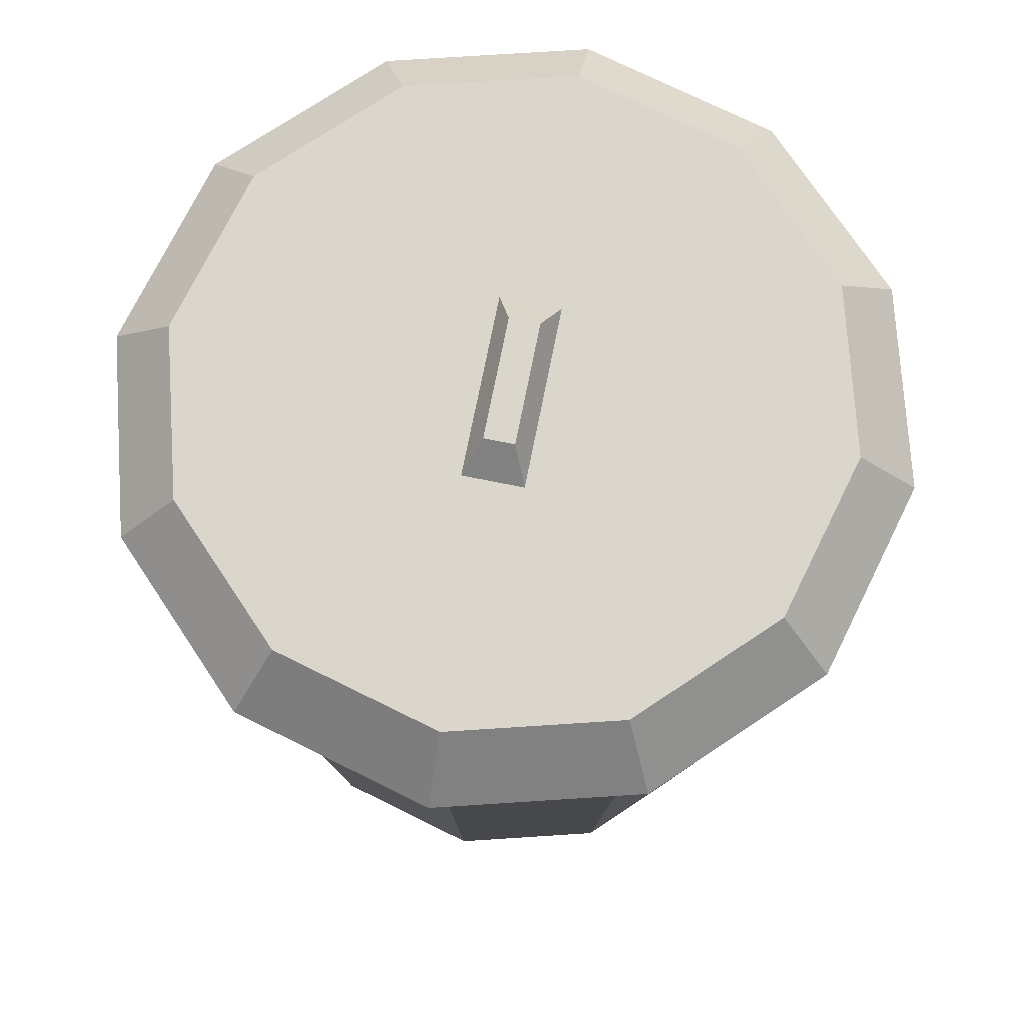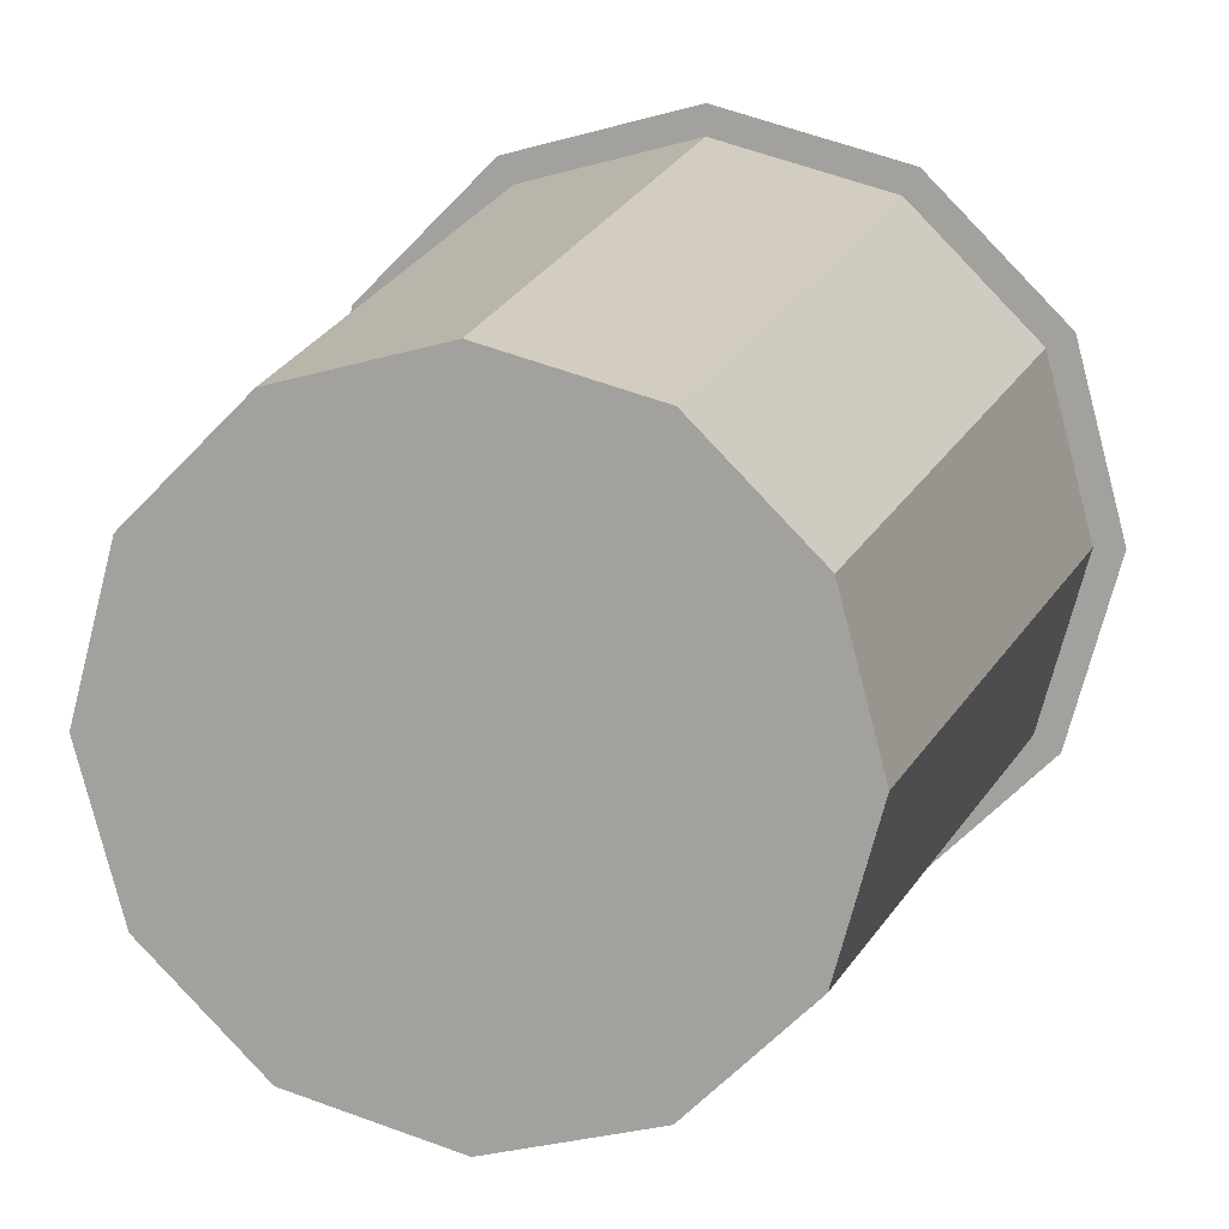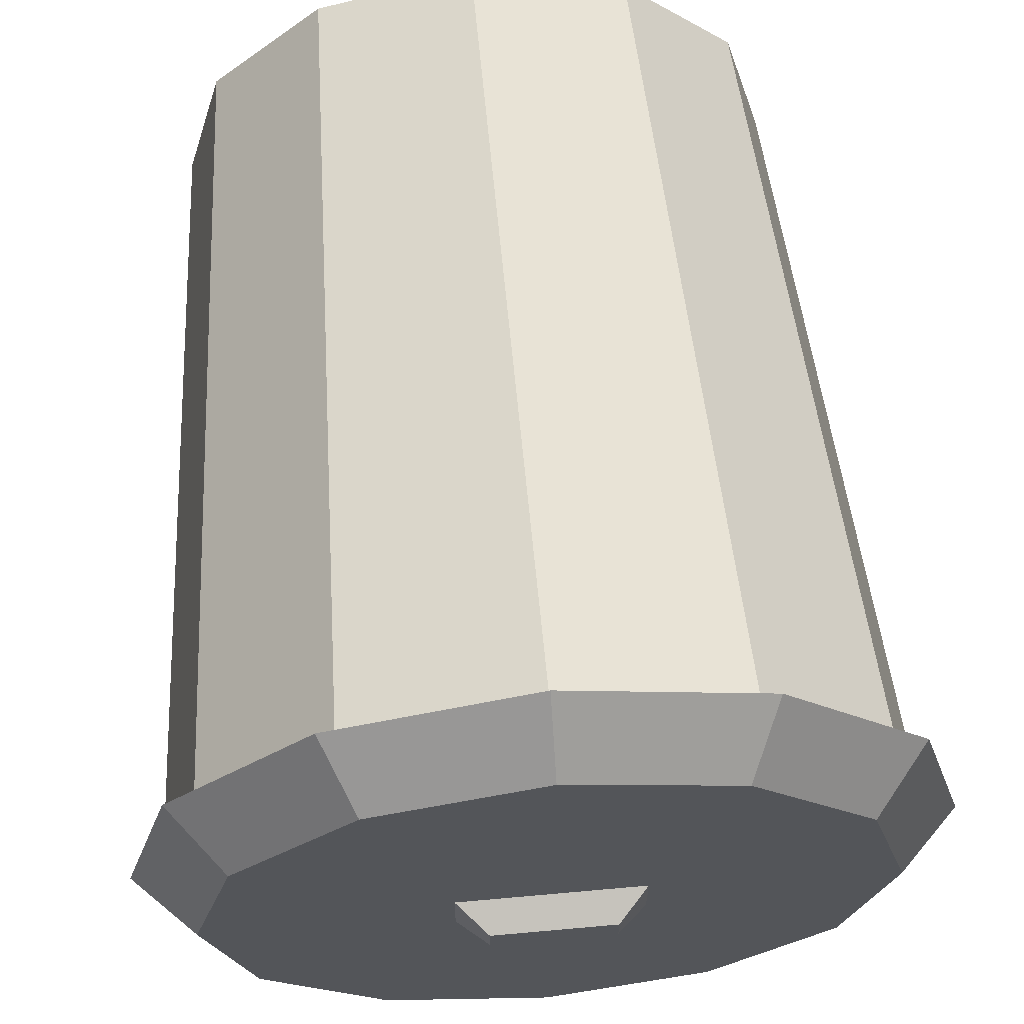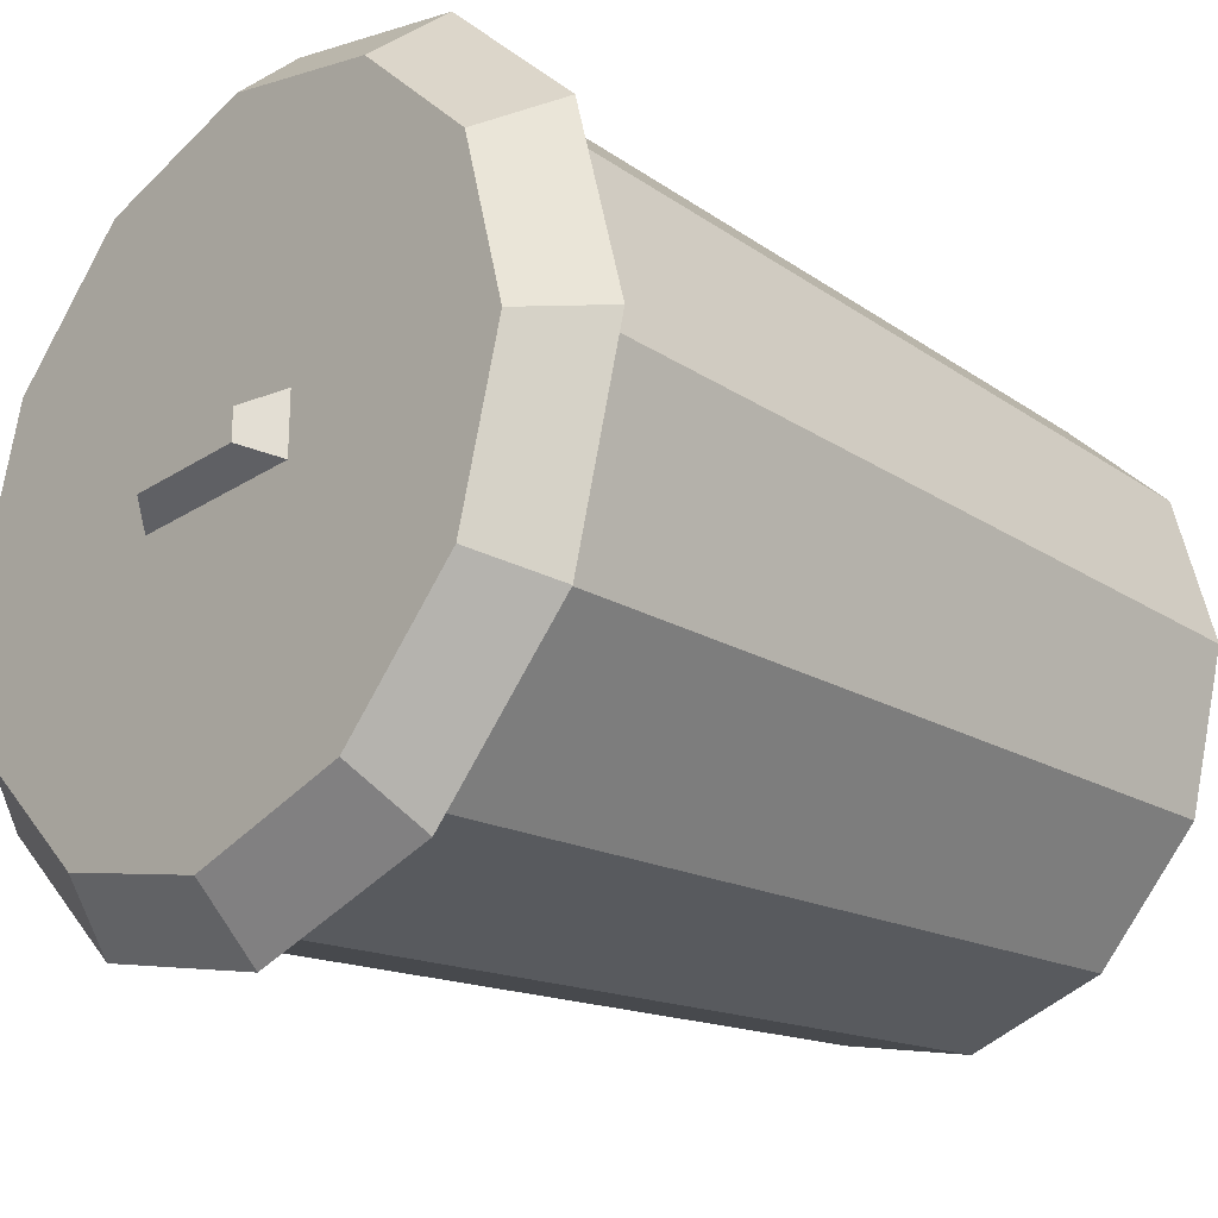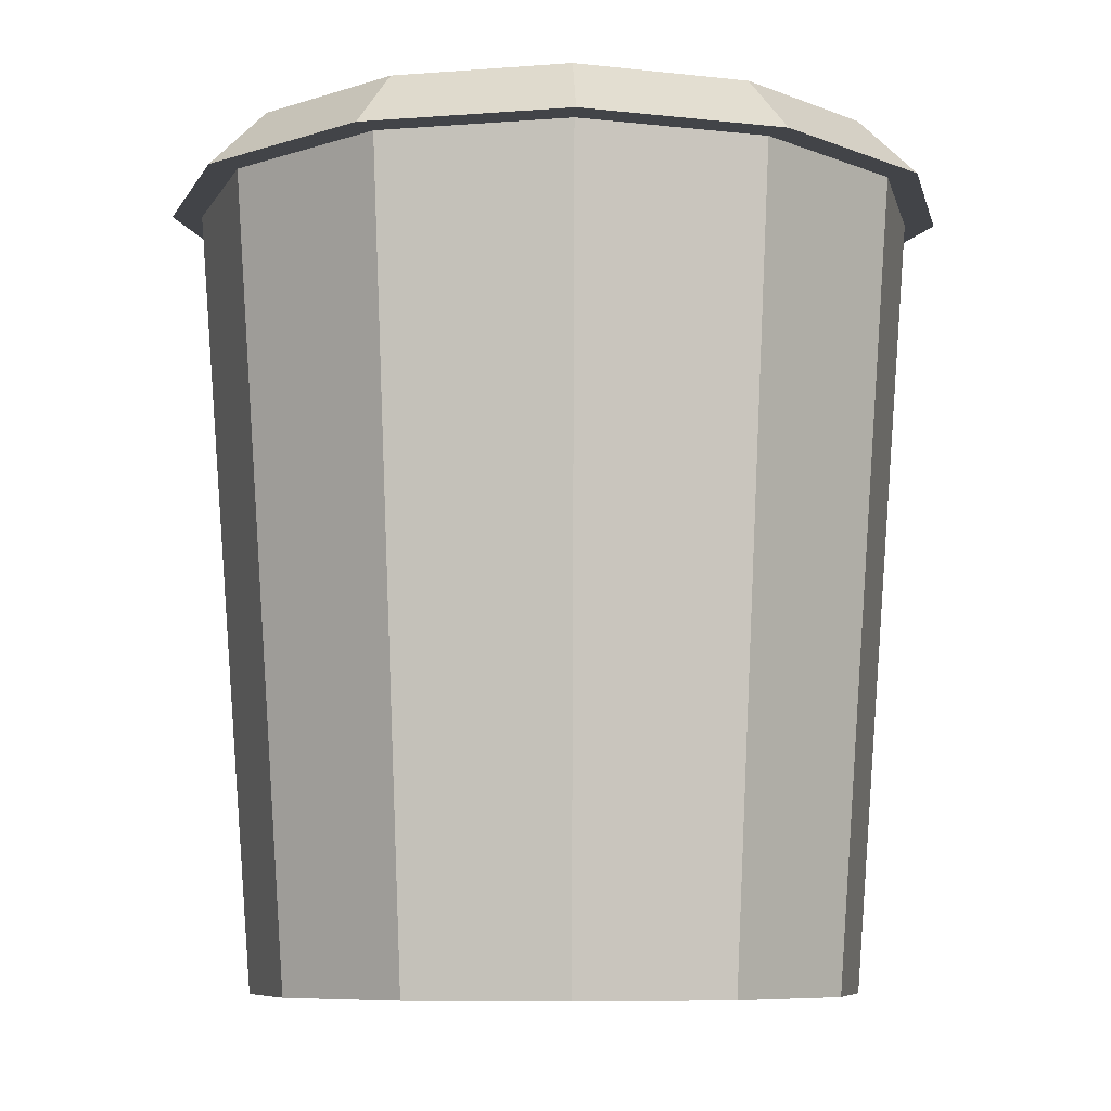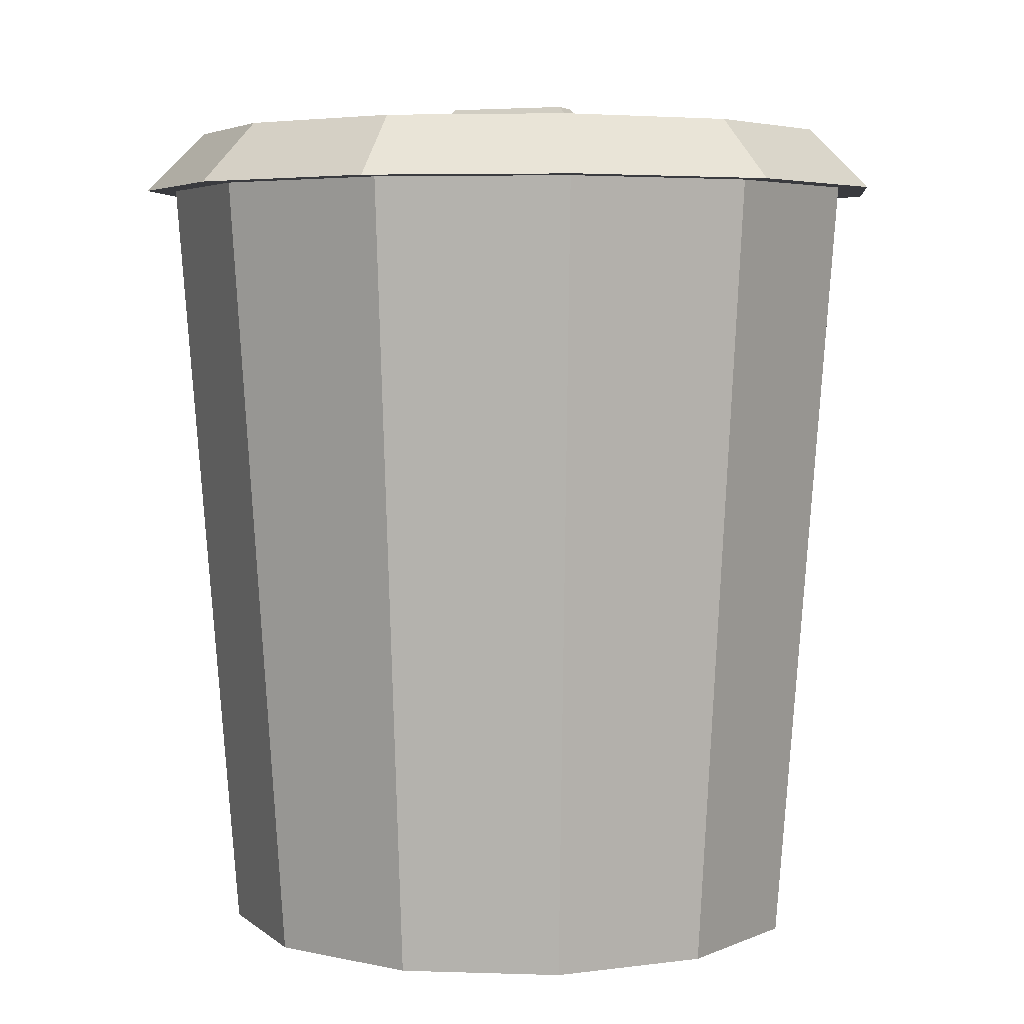
<metadata>
{"format":"obj","ext":"obj","renderer":"f3d","projection":"perspective","resolution":1024,"background":"white","views":[{"elev":73.8,"azim":101.3,"up":"+Y"},{"elev":14.1,"azim":13.8,"up":"+Z"},{"elev":64.8,"azim":174.8,"up":"+Z"},{"elev":-23.8,"azim":-132.7,"up":"+Z"},{"elev":-7.8,"azim":-32.7,"up":"+Y"},{"elev":4.5,"azim":21.2,"up":"+Y"}]}
</metadata>
<code>
o cube
v 0.0625 0.9062 -0.01562
v 0.0625 0.9062 0.01562
v 0.09375 0.875 0.03125
v 0.09375 0.875 -0.03125
v -0.09375 0.875 0.03125
v -0.0625 0.9062 0.01562
v -0.0625 0.9062 -0.01562
v -0.09375 0.875 -0.03125
f 1 2 3 4
f 5 6 7 8
f 6 2 1 7
f 4 3 5 8
f 3 2 6 5
f 7 1 4 8
o cylinder
v 0.1562 -0 0.2706
v 0 -0 0.3125
v 0 0 0
v 0.1875 0.8125 0.3248
v 0 0.8125 0.375
v 0 0.8125 0
v 0.2706 -0 0.1562
v 0.3248 0.8125 0.1875
v 0.3125 -0 0
v 0.375 0.8125 0
v 0.2706 0 -0.1562
v 0.3248 0.8125 -0.1875
v 0.1562 0 -0.2706
v 0.1875 0.8125 -0.3248
v 0 0 -0.3125
v 0 0.8125 -0.375
v -0.1562 0 -0.2706
v -0.1875 0.8125 -0.3248
v -0.2706 0 -0.1562
v -0.3248 0.8125 -0.1875
v -0.3125 0 -0
v -0.375 0.8125 0
v -0.2706 -0 0.1562
v -0.3248 0.8125 0.1875
v -0.1562 -0 0.2706
v -0.1875 0.8125 0.3248
v 0.2031 0.8125 0.3518
v 0 0.8125 0.4062
v 0 0.8125 0
v 0.1719 0.875 0.2977
v 0 0.875 0.3438
v 0 0.875 0
v 0.3518 0.8125 0.2031
v 0.2977 0.875 0.1719
v 0.4062 0.8125 0
v 0.3438 0.875 0
v 0.3518 0.8125 -0.2031
v 0.2977 0.875 -0.1719
v 0.2031 0.8125 -0.3518
v 0.1719 0.875 -0.2977
v 0 0.8125 -0.4062
v 0 0.875 -0.3438
v -0.2031 0.8125 -0.3518
v -0.1719 0.875 -0.2977
v -0.3518 0.8125 -0.2031
v -0.2977 0.875 -0.1719
v -0.4062 0.8125 0
v -0.3438 0.875 0
v -0.3518 0.8125 0.2031
v -0.2977 0.875 0.1719
v -0.2031 0.8125 0.3518
v -0.1719 0.875 0.2977
f 9 10 11
f 10 9 12 13
f 13 12 14
f 15 9 11
f 9 15 16 12
f 12 16 14
f 17 15 11
f 15 17 18 16
f 16 18 14
f 19 17 11
f 17 19 20 18
f 18 20 14
f 21 19 11
f 19 21 22 20
f 20 22 14
f 23 21 11
f 21 23 24 22
f 22 24 14
f 25 23 11
f 23 25 26 24
f 24 26 14
f 27 25 11
f 25 27 28 26
f 26 28 14
f 29 27 11
f 27 29 30 28
f 28 30 14
f 31 29 11
f 29 31 32 30
f 30 32 14
f 33 31 11
f 31 33 34 32
f 32 34 14
f 10 33 11
f 33 10 13 34
f 34 13 14
f 35 36 37
f 36 35 38 39
f 39 38 40
f 41 35 37
f 35 41 42 38
f 38 42 40
f 43 41 37
f 41 43 44 42
f 42 44 40
f 45 43 37
f 43 45 46 44
f 44 46 40
f 47 45 37
f 45 47 48 46
f 46 48 40
f 49 47 37
f 47 49 50 48
f 48 50 40
f 51 49 37
f 49 51 52 50
f 50 52 40
f 53 51 37
f 51 53 54 52
f 52 54 40
f 55 53 37
f 53 55 56 54
f 54 56 40
f 57 55 37
f 55 57 58 56
f 56 58 40
f 59 57 37
f 57 59 60 58
f 58 60 40
f 36 59 37
f 59 36 39 60
f 60 39 40

</code>
